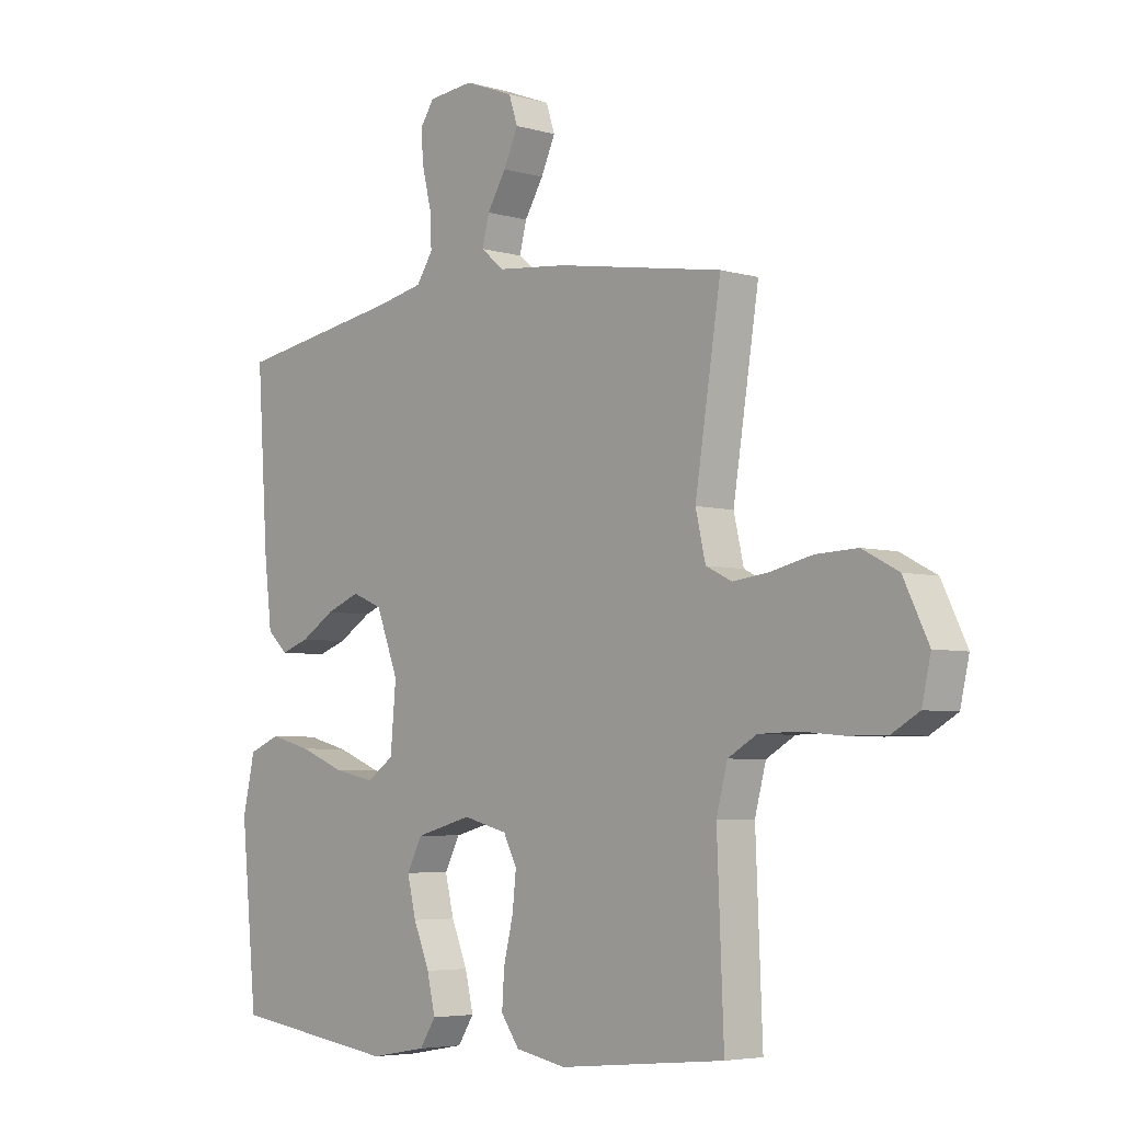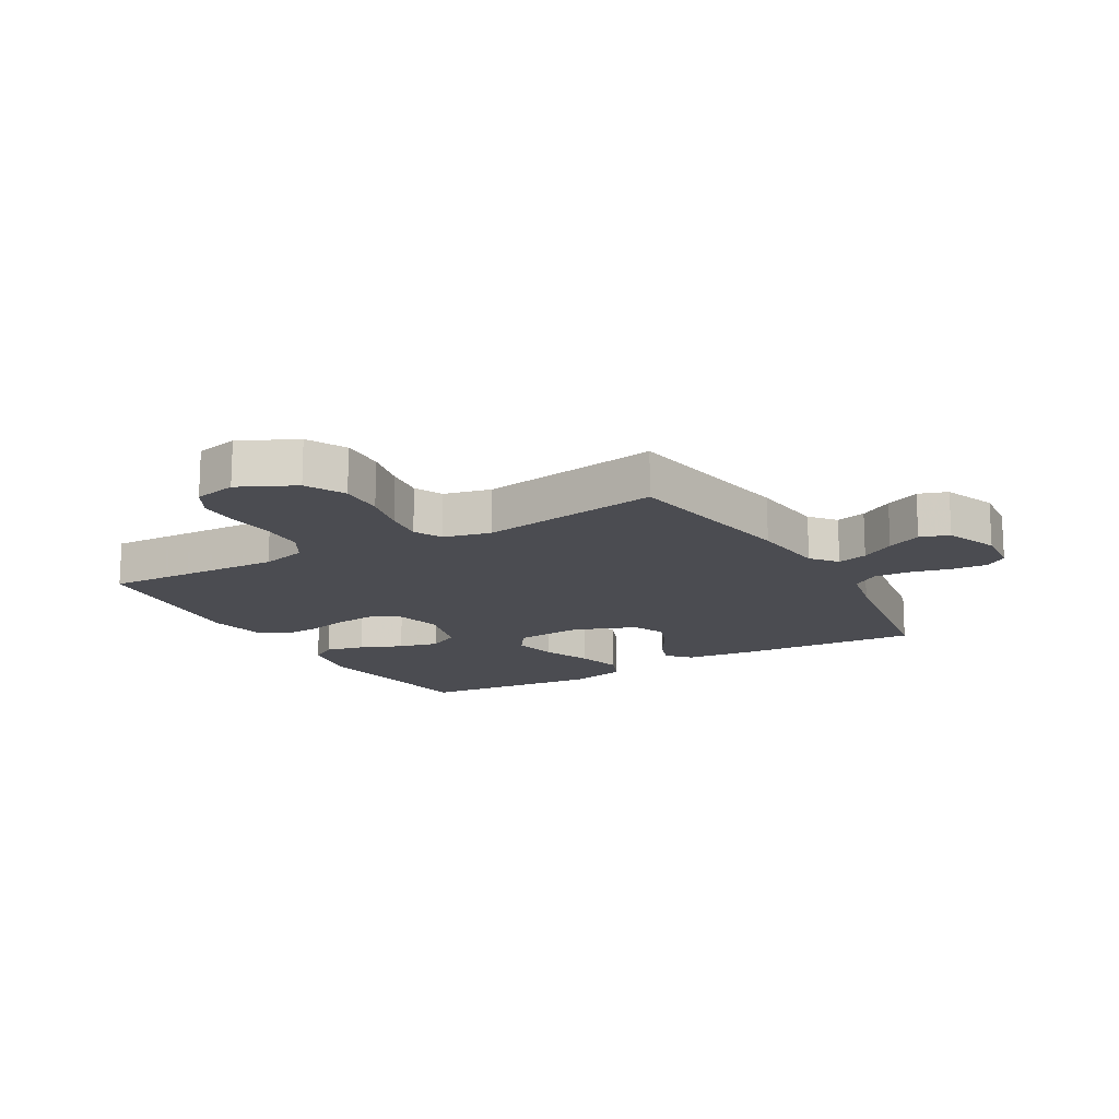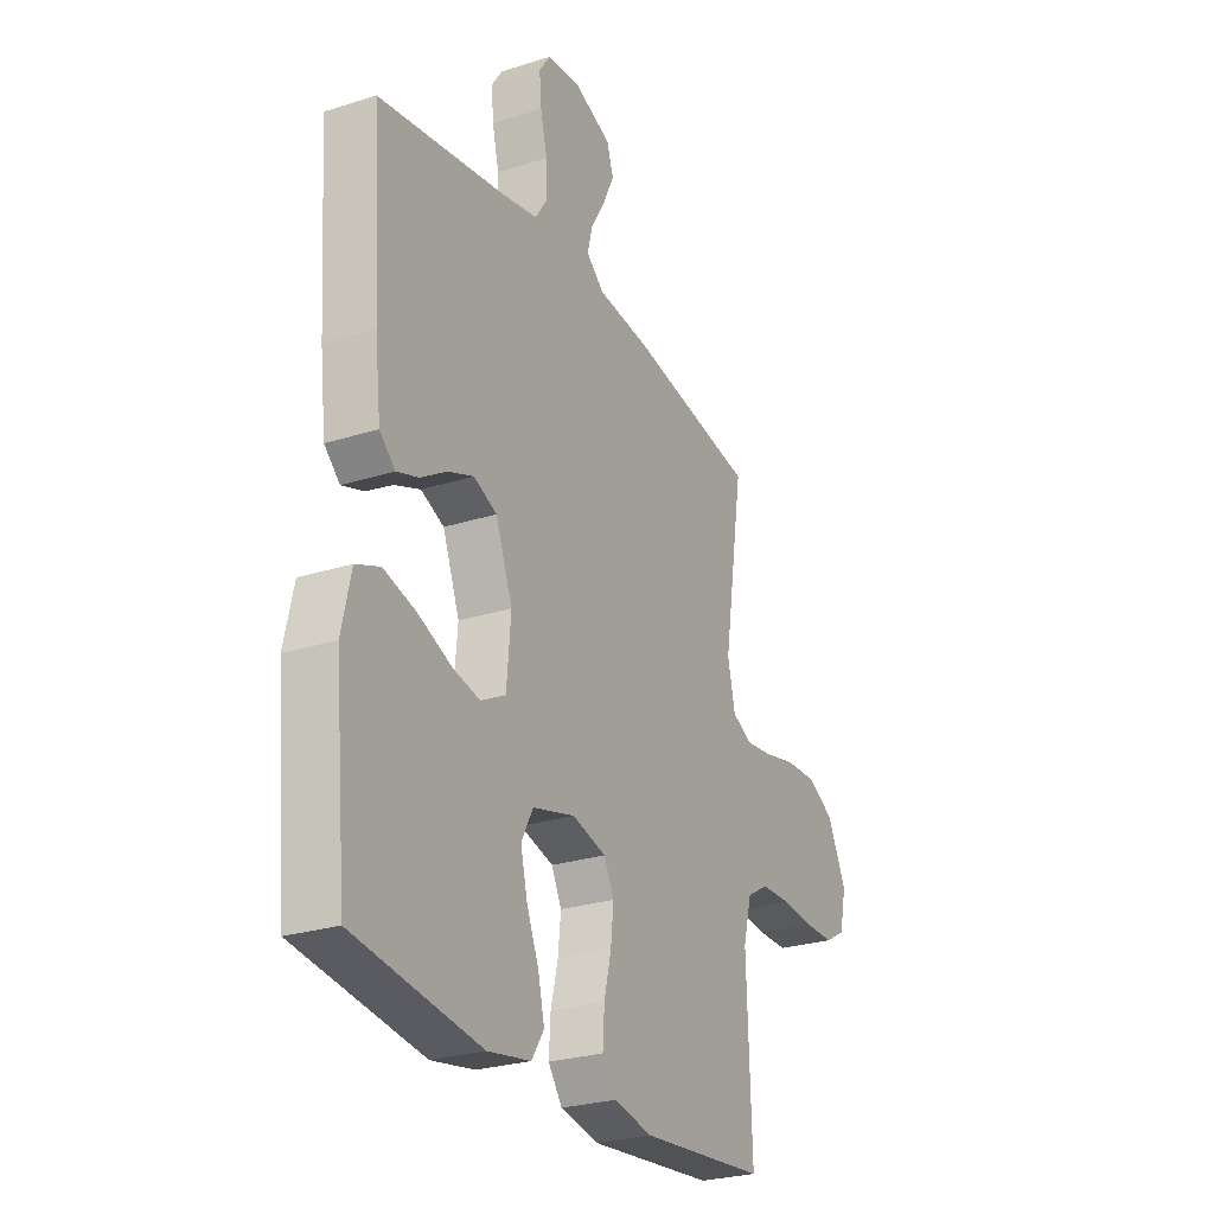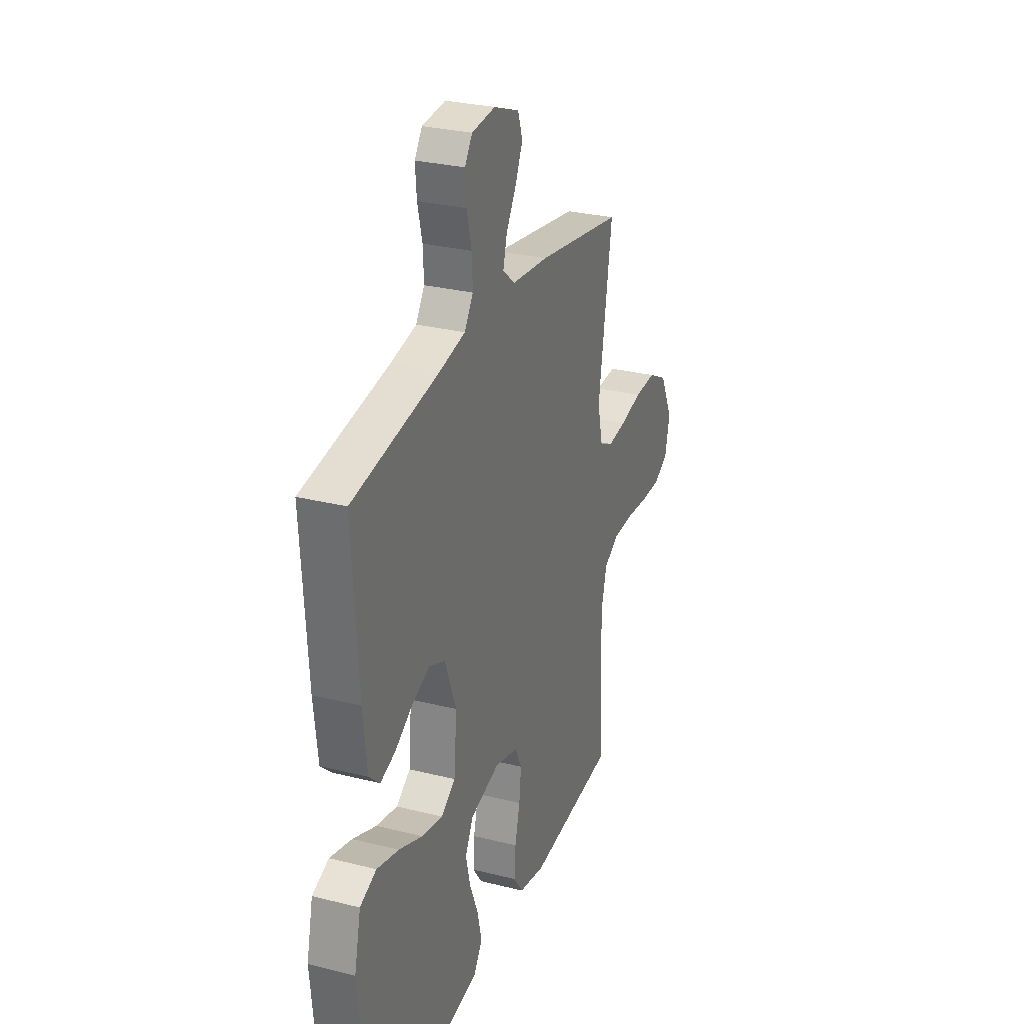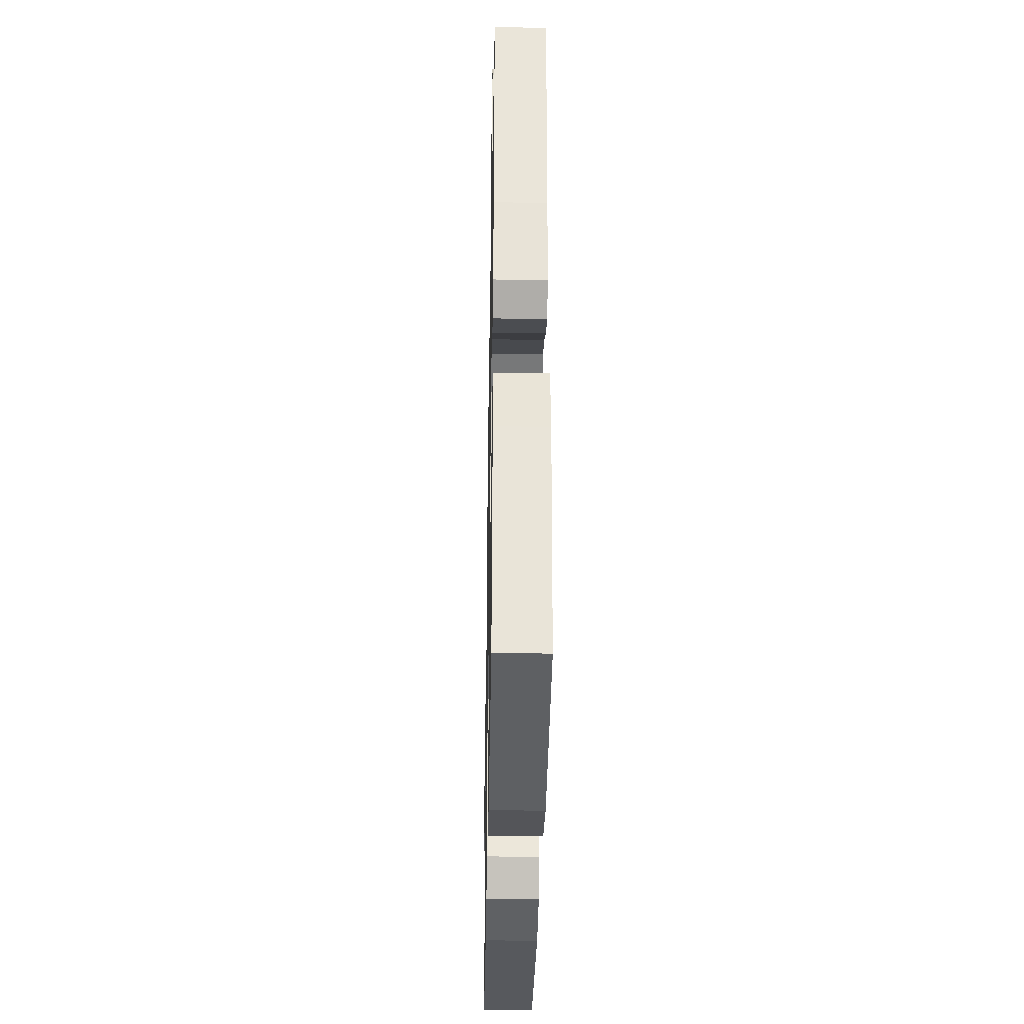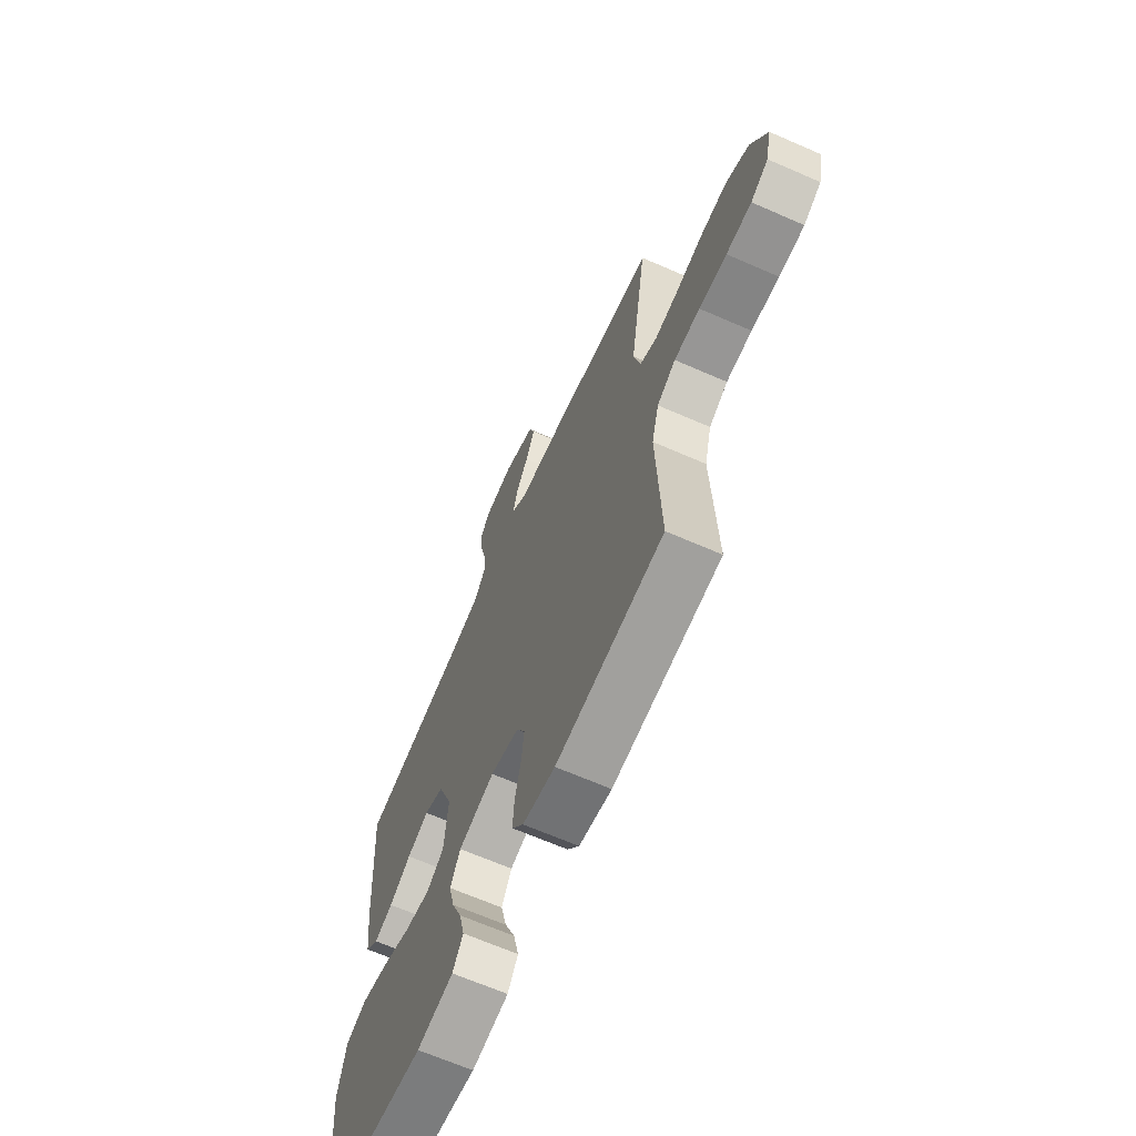
<metadata>
{"format":"obj","ext":"obj","renderer":"f3d","projection":"perspective","resolution":1024,"background":"white","views":[{"elev":-5.0,"azim":-132.1,"up":"+Z"},{"elev":-15.4,"azim":-60.1,"up":"+Y"},{"elev":-26.4,"azim":116.5,"up":"+Z"},{"elev":28.6,"azim":110.7,"up":"+Z"},{"elev":-34.7,"azim":89.0,"up":"+Z"},{"elev":-66.4,"azim":-113.7,"up":"+Z"}]}
</metadata>
<code>
v 0.5 0.07 -0.5
v 0.2 0.07 -0.542
v 0.098 0.07 -0.524
v 0.069 0.07 -0.479
v 0.084 0.07 -0.415
v 0.113 0.07 -0.345
v 0.129 0.07 -0.279
v 0.101 0.07 -0.226
v 0 0.07 -0.199
v -0.08 0.07 -0.22
v -0.104 0.07 -0.268
v -0.097 0.07 -0.332
v -0.08 0.07 -0.402
v -0.076 0.07 -0.465
v -0.109 0.07 -0.511
v -0.2 0.07 -0.529
v -0.5 0.07 -0.5
v -0.488 0.07 -0.2
v -0.508 0.07 -0.124
v -0.56 0.07 -0.094
v -0.631 0.07 -0.092
v -0.708 0.07 -0.099
v -0.778 0.07 -0.099
v -0.827 0.07 -0.071
v -0.843 0.07 0
v -0.798 0.07 0.093
v -0.733 0.07 0.127
v -0.658 0.07 0.124
v -0.583 0.07 0.107
v -0.518 0.07 0.099
v -0.471 0.07 0.122
v -0.453 0.07 0.2
v -0.5 0.07 0.5
v -0.2 0.07 0.55
v -0.073 0.07 0.563
v -0.031 0.07 0.598
v -0.044 0.07 0.648
v -0.078 0.07 0.704
v -0.104 0.07 0.761
v -0.088 0.07 0.809
v 0 0.07 0.843
v 0.081 0.07 0.835
v 0.107 0.07 0.797
v 0.102 0.07 0.739
v 0.086 0.07 0.673
v 0.083 0.07 0.612
v 0.113 0.07 0.567
v 0.2 0.07 0.549
v 0.5 0.07 0.5
v 0.48 0.07 0.2
v 0.466 0.07 0.081
v 0.429 0.07 0.047
v 0.377 0.07 0.065
v 0.316 0.07 0.103
v 0.255 0.07 0.127
v 0.2 0.07 0.104
v 0.16 0.07 0
v 0.17 0.07 -0.114
v 0.219 0.07 -0.147
v 0.292 0.07 -0.132
v 0.374 0.07 -0.099
v 0.45 0.07 -0.079
v 0.507 0.07 -0.102
v 0.529 0.07 -0.2
v 0.5 0 -0.5
v 0.2 0 -0.542
v 0.098 0 -0.524
v 0.069 0 -0.479
v 0.084 0 -0.415
v 0.113 0 -0.345
v 0.129 0 -0.279
v 0.101 0 -0.226
v 0 0 -0.199
v -0.08 0 -0.22
v -0.104 0 -0.268
v -0.097 0 -0.332
v -0.08 0 -0.402
v -0.076 0 -0.465
v -0.109 0 -0.511
v -0.2 0 -0.529
v -0.5 0 -0.5
v -0.488 0 -0.2
v -0.508 0 -0.124
v -0.56 0 -0.094
v -0.631 0 -0.092
v -0.708 0 -0.099
v -0.778 0 -0.099
v -0.827 0 -0.071
v -0.843 0 0
v -0.798 0 0.093
v -0.733 0 0.127
v -0.658 0 0.124
v -0.583 0 0.107
v -0.518 0 0.099
v -0.471 0 0.122
v -0.453 0 0.2
v -0.5 0 0.5
v -0.2 0 0.55
v -0.073 0 0.563
v -0.031 0 0.598
v -0.044 0 0.648
v -0.078 0 0.704
v -0.104 0 0.761
v -0.088 0 0.809
v 0 0 0.843
v 0.081 0 0.835
v 0.107 0 0.797
v 0.102 0 0.739
v 0.086 0 0.673
v 0.083 0 0.612
v 0.113 0 0.567
v 0.2 0 0.549
v 0.5 0 0.5
v 0.48 0 0.2
v 0.466 0 0.081
v 0.429 0 0.047
v 0.377 0 0.065
v 0.316 0 0.103
v 0.255 0 0.127
v 0.2 0 0.104
v 0.16 0 0
v 0.17 0 -0.114
v 0.219 0 -0.147
v 0.292 0 -0.132
v 0.374 0 -0.099
v 0.45 0 -0.079
v 0.507 0 -0.102
v 0.529 0 -0.2
f 4 5 6
f 3 4 6
f 2 3 6
f 1 2 6
f 64 1 6
f 63 64 6
f 62 63 6
f 61 62 6
f 60 61 6
f 59 60 6 7
f 58 59 7 8
f 57 58 8 9
f 56 57 9 10
f 52 53 54
f 51 52 54
f 50 51 54
f 49 50 54
f 48 49 54
f 47 48 54 55
f 46 47 55 56
f 43 44 45
f 42 43 45
f 41 42 45
f 40 41 45
f 39 40 45
f 38 39 45
f 37 38 45
f 36 37 45 46
f 46 56 10
f 36 46 10
f 35 36 10
f 35 10 11
f 34 35 11
f 33 34 11
f 32 33 11
f 27 28 29
f 26 27 29
f 25 26 29
f 24 25 29
f 23 24 29
f 22 23 29
f 21 22 29
f 20 21 29 30
f 19 20 30 31
f 16 17 18
f 15 16 18
f 14 15 18
f 13 14 18
f 12 13 18
f 19 31 32
f 18 19 32
f 12 18 32
f 11 12 32
f 70 69 68
f 70 68 67
f 70 67 66
f 70 66 65
f 70 65 128
f 70 128 127
f 70 127 126
f 70 126 125
f 70 125 124
f 71 70 124 123
f 72 71 123 122
f 73 72 122 121
f 74 73 121 120
f 118 117 116
f 118 116 115
f 118 115 114
f 118 114 113
f 118 113 112
f 119 118 112 111
f 120 119 111 110
f 109 108 107
f 109 107 106
f 109 106 105
f 109 105 104
f 109 104 103
f 109 103 102
f 109 102 101
f 110 109 101 100
f 74 120 110
f 74 110 100
f 74 100 99
f 75 74 99
f 75 99 98
f 75 98 97
f 75 97 96
f 93 92 91
f 93 91 90
f 93 90 89
f 93 89 88
f 93 88 87
f 93 87 86
f 93 86 85
f 94 93 85 84
f 95 94 84 83
f 82 81 80
f 82 80 79
f 82 79 78
f 82 78 77
f 82 77 76
f 96 95 83
f 96 83 82
f 96 82 76
f 96 76 75
f 1 65 66 2
f 2 66 67 3
f 3 67 68 4
f 4 68 69 5
f 5 69 70 6
f 6 70 71 7
f 7 71 72 8
f 8 72 73 9
f 9 73 74 10
f 10 74 75 11
f 11 75 76 12
f 12 76 77 13
f 13 77 78 14
f 14 78 79 15
f 15 79 80 16
f 16 80 81 17
f 17 81 82 18
f 18 82 83 19
f 19 83 84 20
f 20 84 85 21
f 21 85 86 22
f 22 86 87 23
f 23 87 88 24
f 24 88 89 25
f 25 89 90 26
f 26 90 91 27
f 27 91 92 28
f 28 92 93 29
f 29 93 94 30
f 30 94 95 31
f 31 95 96 32
f 32 96 97 33
f 33 97 98 34
f 34 98 99 35
f 35 99 100 36
f 36 100 101 37
f 37 101 102 38
f 38 102 103 39
f 39 103 104 40
f 40 104 105 41
f 41 105 106 42
f 42 106 107 43
f 43 107 108 44
f 44 108 109 45
f 45 109 110 46
f 46 110 111 47
f 47 111 112 48
f 48 112 113 49
f 49 113 114 50
f 50 114 115 51
f 51 115 116 52
f 52 116 117 53
f 53 117 118 54
f 54 118 119 55
f 55 119 120 56
f 56 120 121 57
f 57 121 122 58
f 58 122 123 59
f 59 123 124 60
f 60 124 125 61
f 61 125 126 62
f 62 126 127 63
f 63 127 128 64
f 64 128 65 1

</code>
